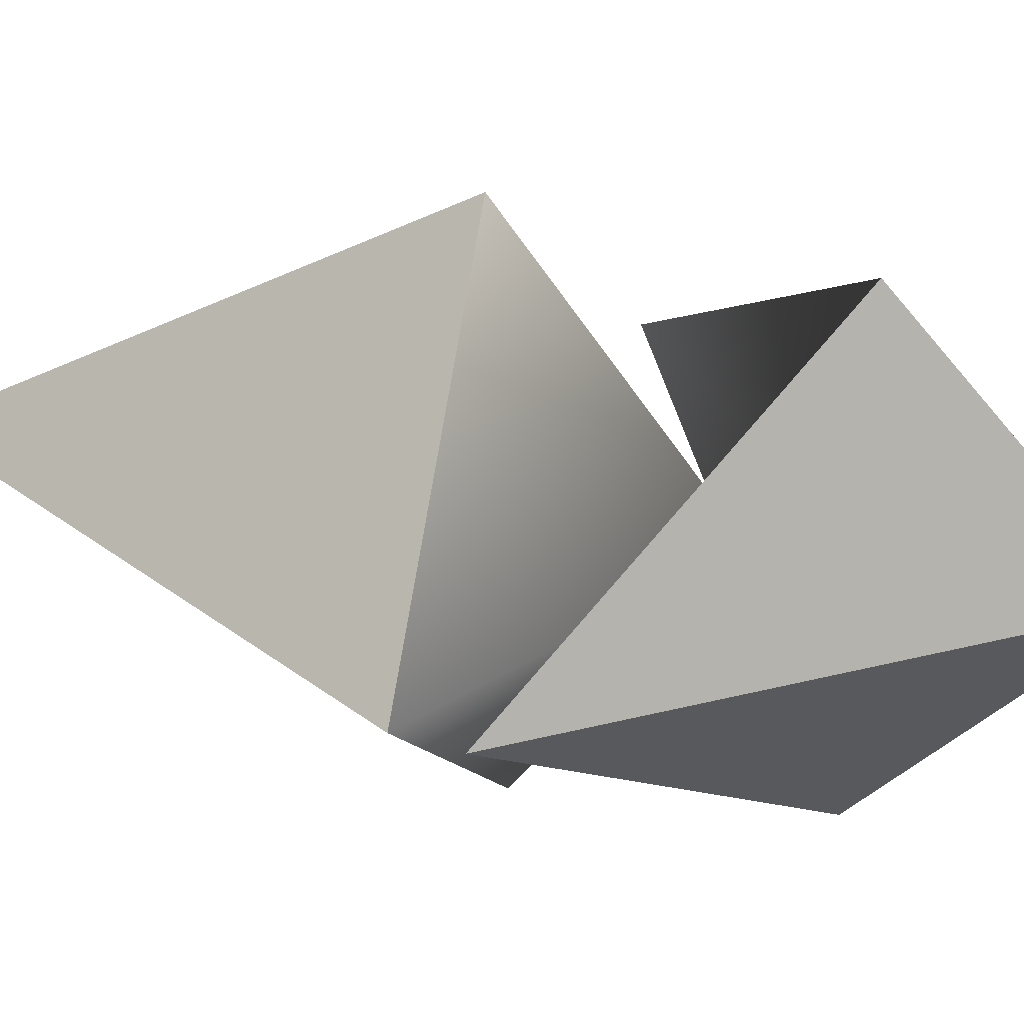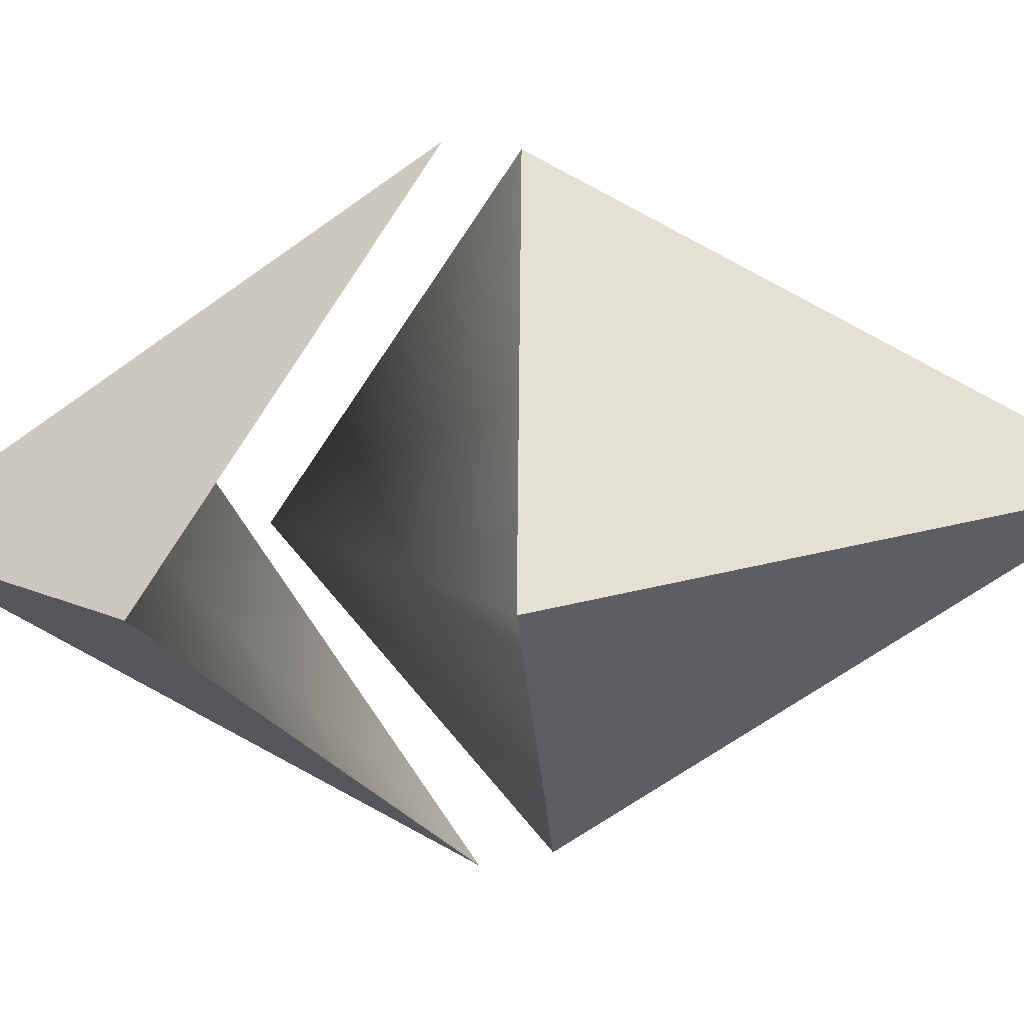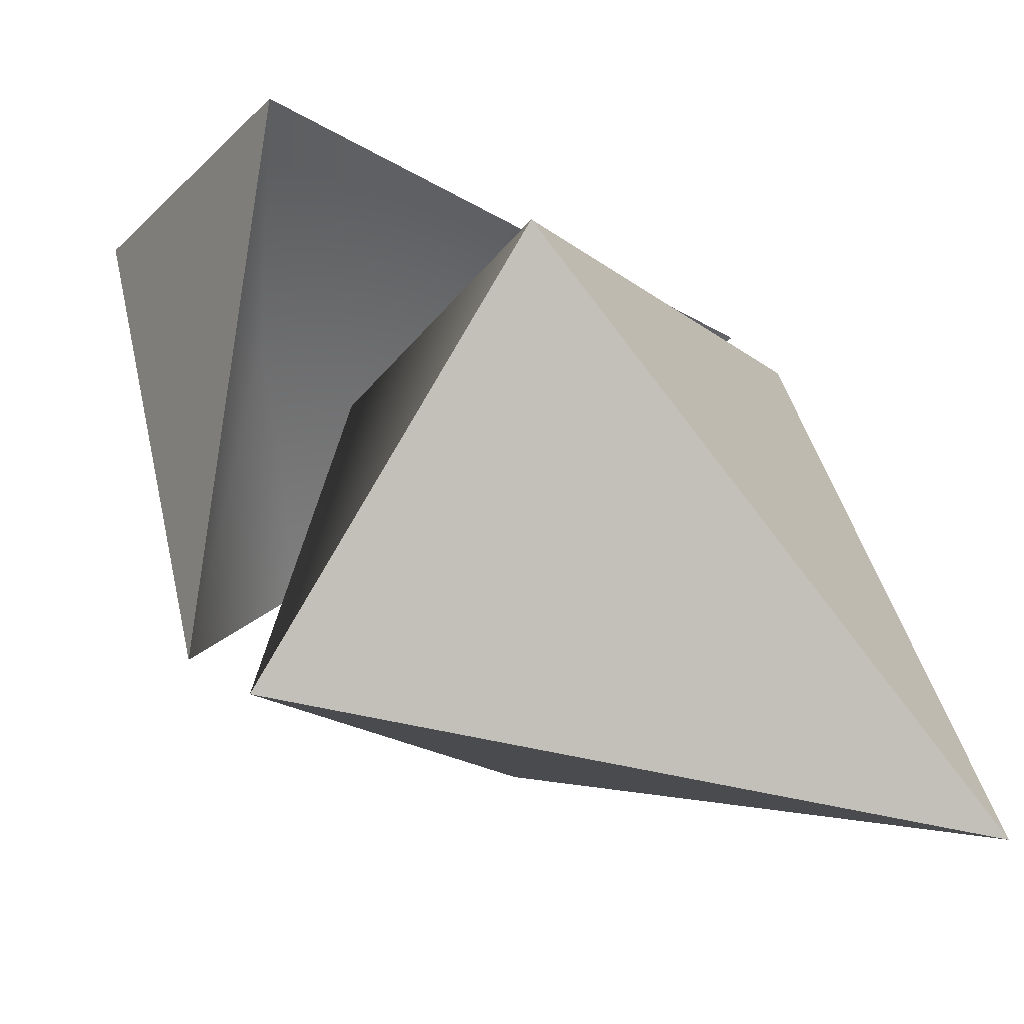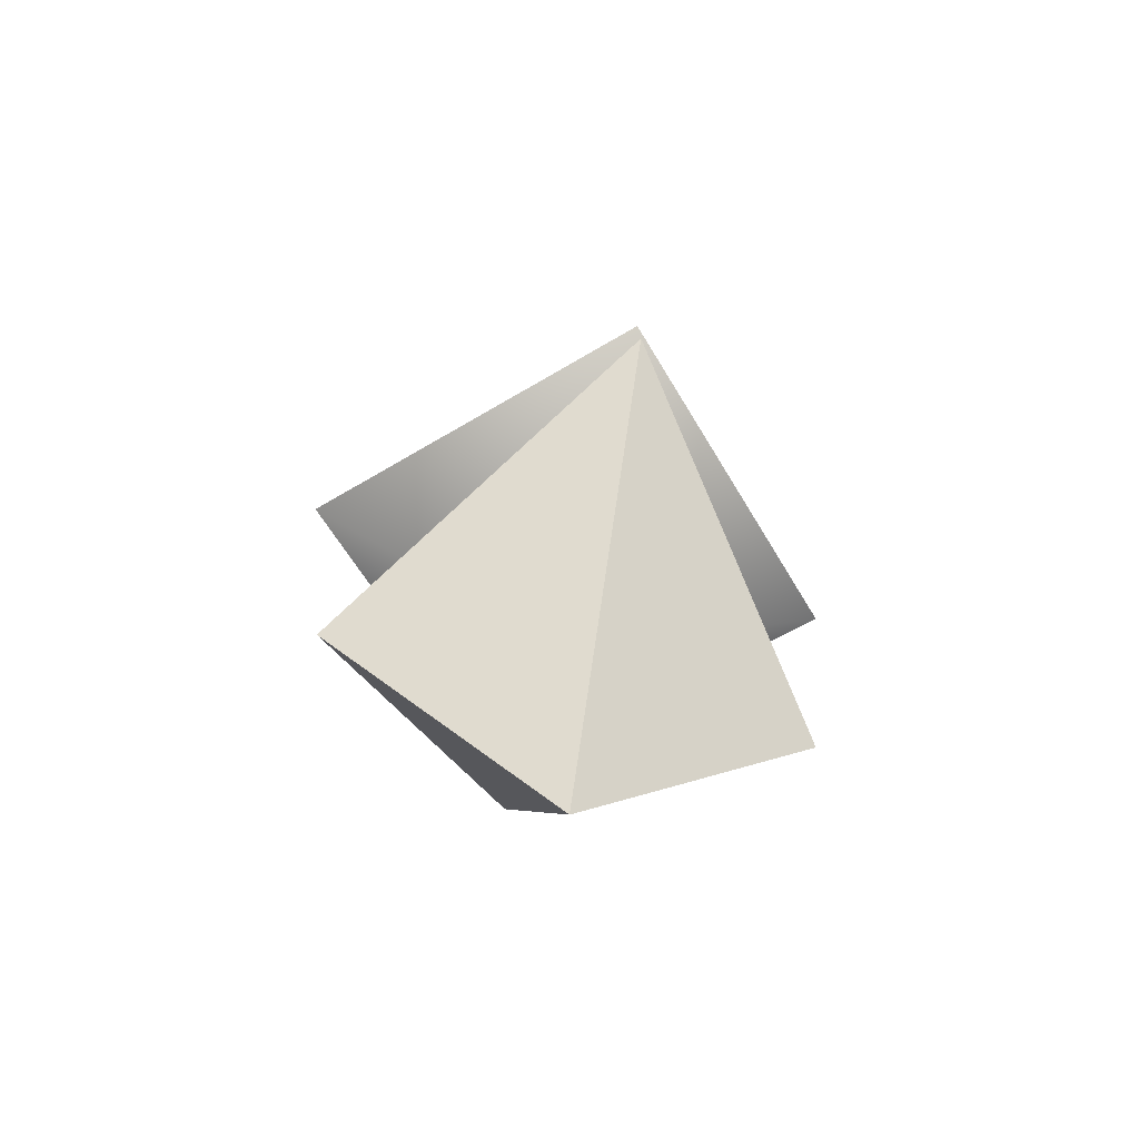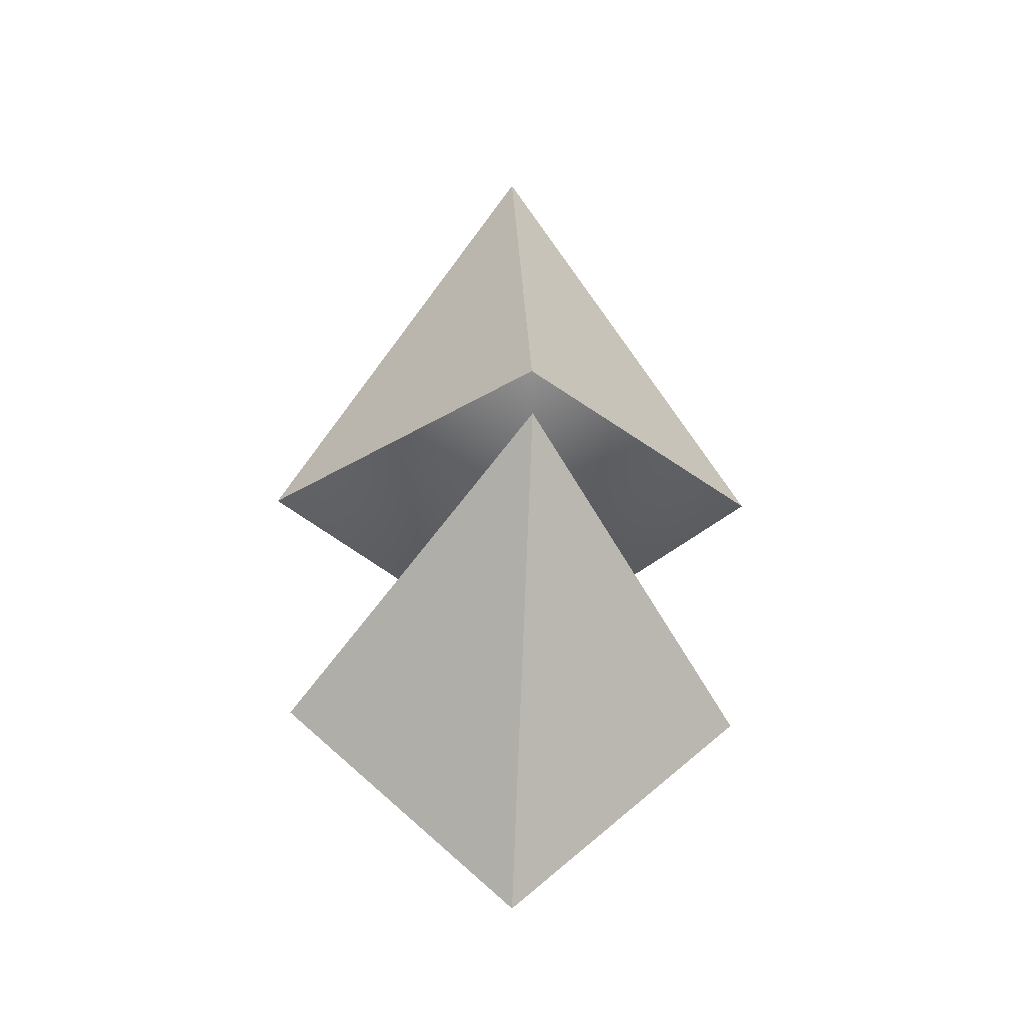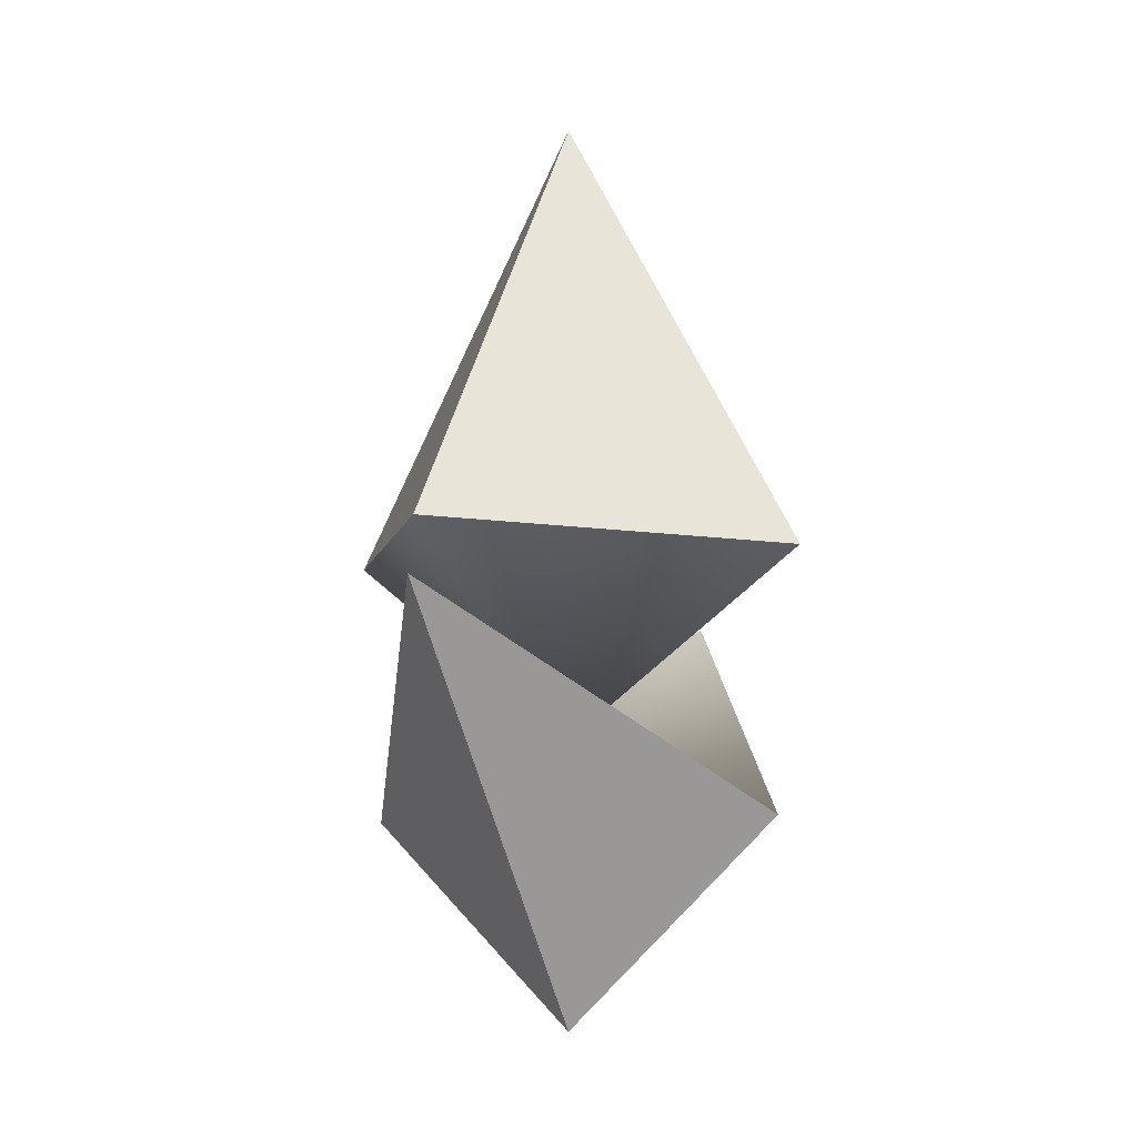
<metadata>
{"format":"obj","ext":"obj","renderer":"f3d","projection":"perspective","resolution":1024,"background":"white","views":[{"elev":35.6,"azim":-75.9,"up":"+Z"},{"elev":-75.3,"azim":92.6,"up":"+Z"},{"elev":39.1,"azim":136.3,"up":"+Z"},{"elev":-63.8,"azim":-104.5,"up":"+Y"},{"elev":-29.1,"azim":-94.4,"up":"+Y"},{"elev":-8.2,"azim":122.9,"up":"+Y"}]}
</metadata>
<code>
g default
v 1e-06 12.77 -7.071
v -7.071 13.2 -1e-06
v -0 13.2 7.071
v 7.071 13.2 0
v 0 25.11 0
v 0 7.986 -0
v 1e-06 5.887 6.334
v -7.285 11.7 1e-06
v -0 5.887 -6.334
v 7.285 11.7 -0
v 0 0.2758 0
v 0 5.198 0
g Ethereum_Logo
f 3 6 4
f 1 2 5
f 2 3 5
f 3 4 5
f 4 1 5
f 1 4 6
f 2 6 3
f 1 6 2
f 9 12 10
f 7 8 11
f 8 9 11
f 9 10 11
f 10 7 11
f 7 10 12
f 8 12 9
f 7 12 8

</code>
